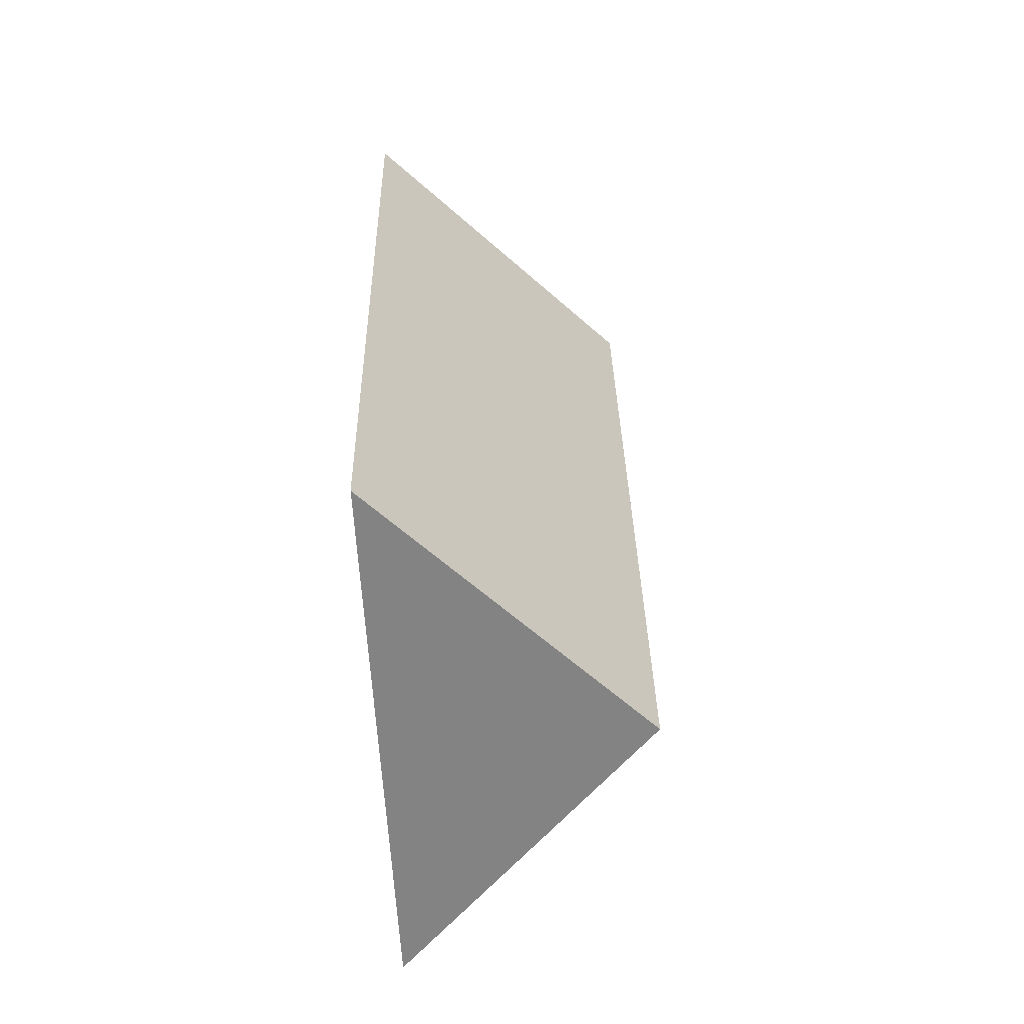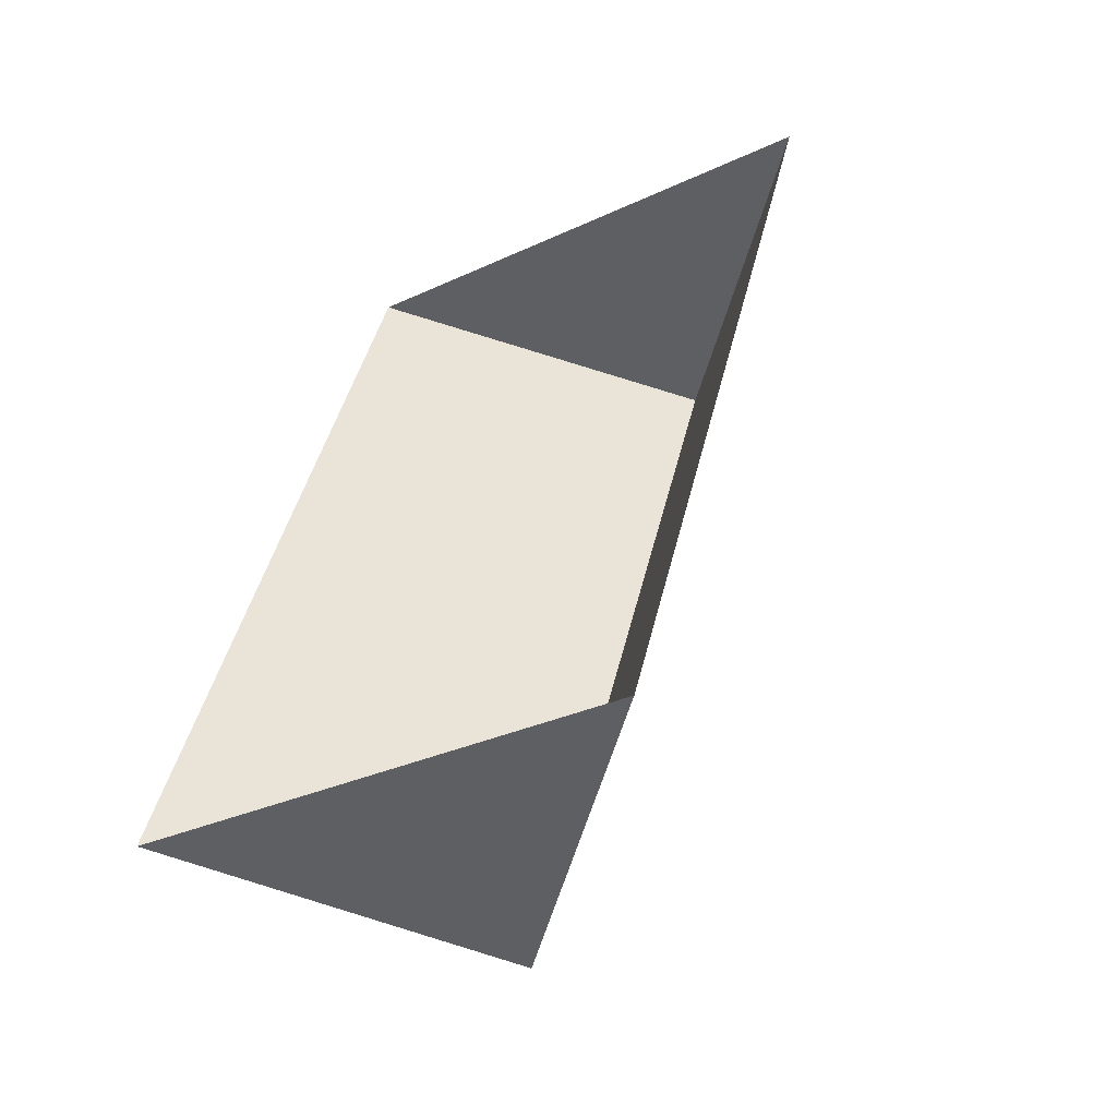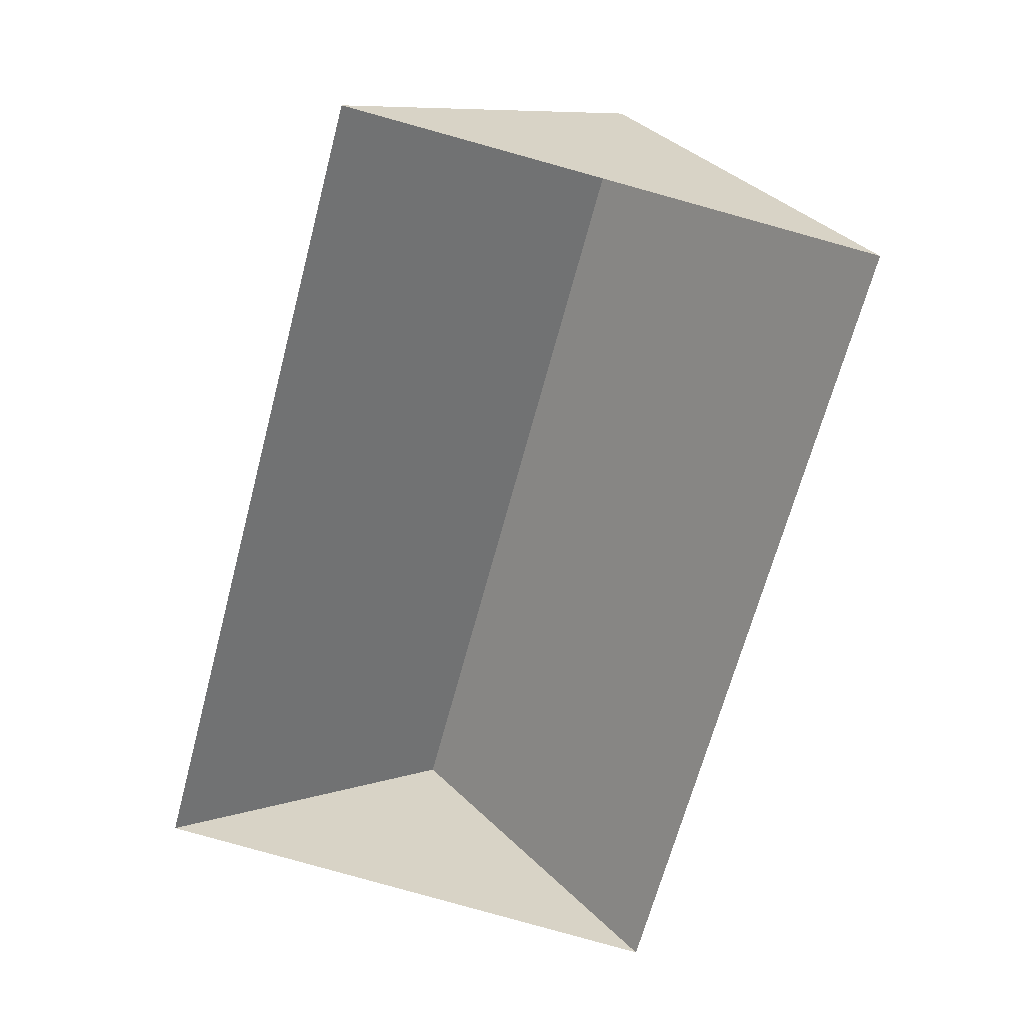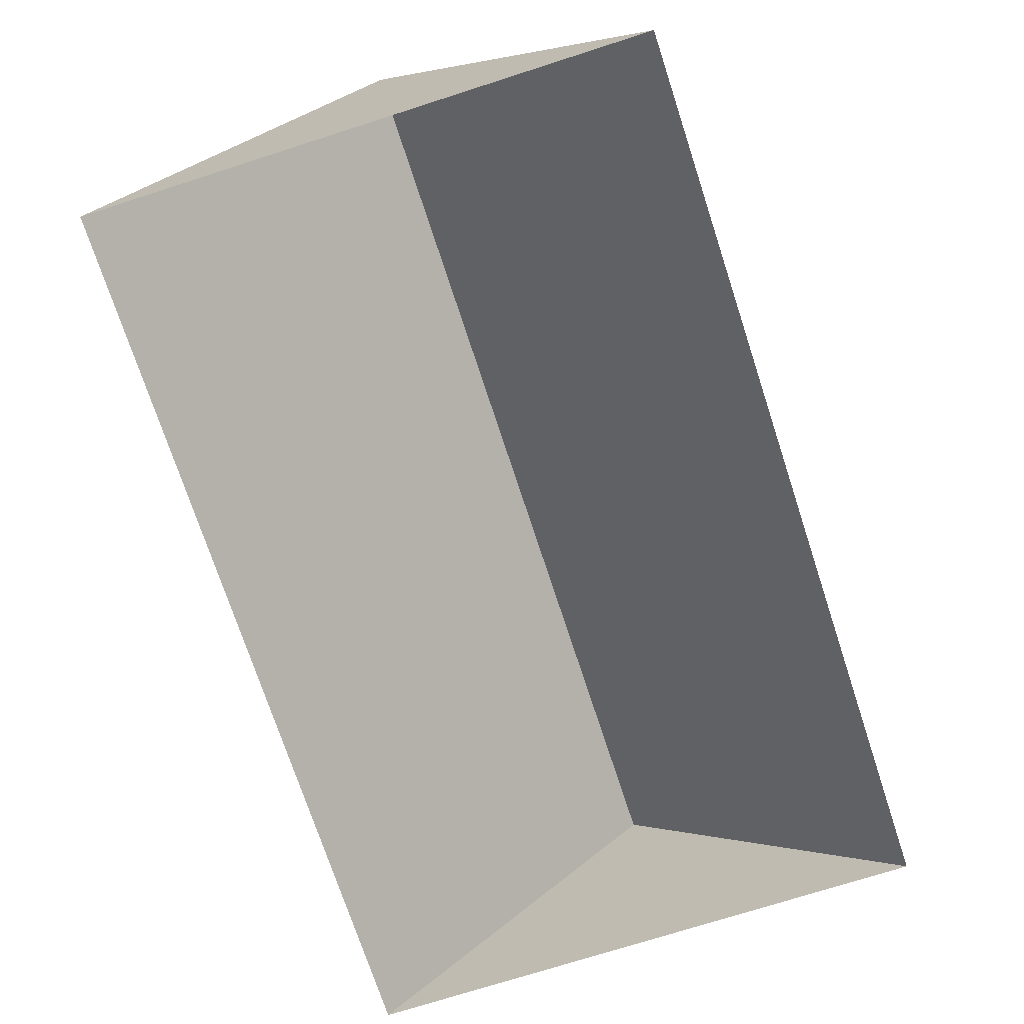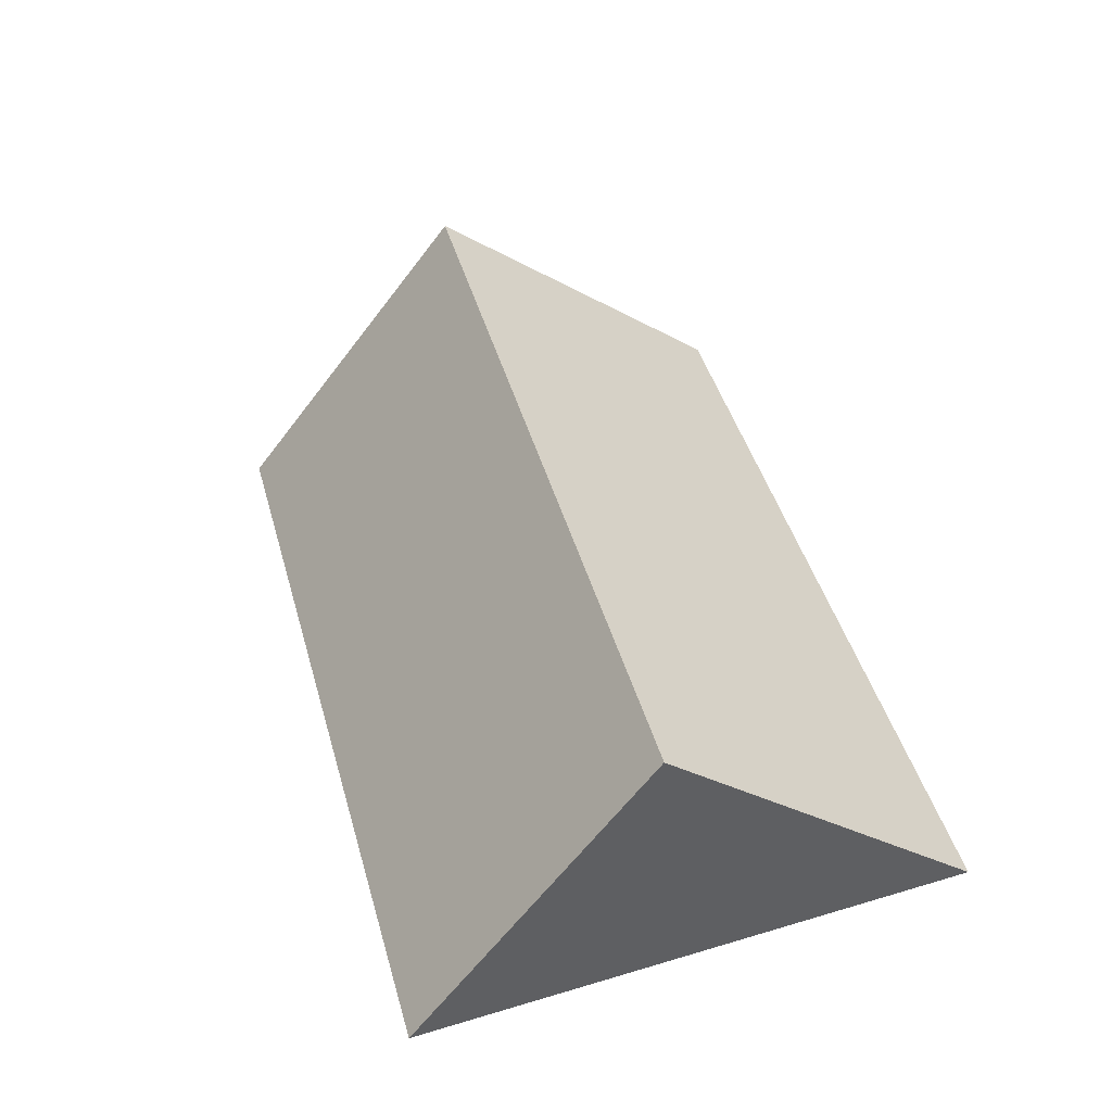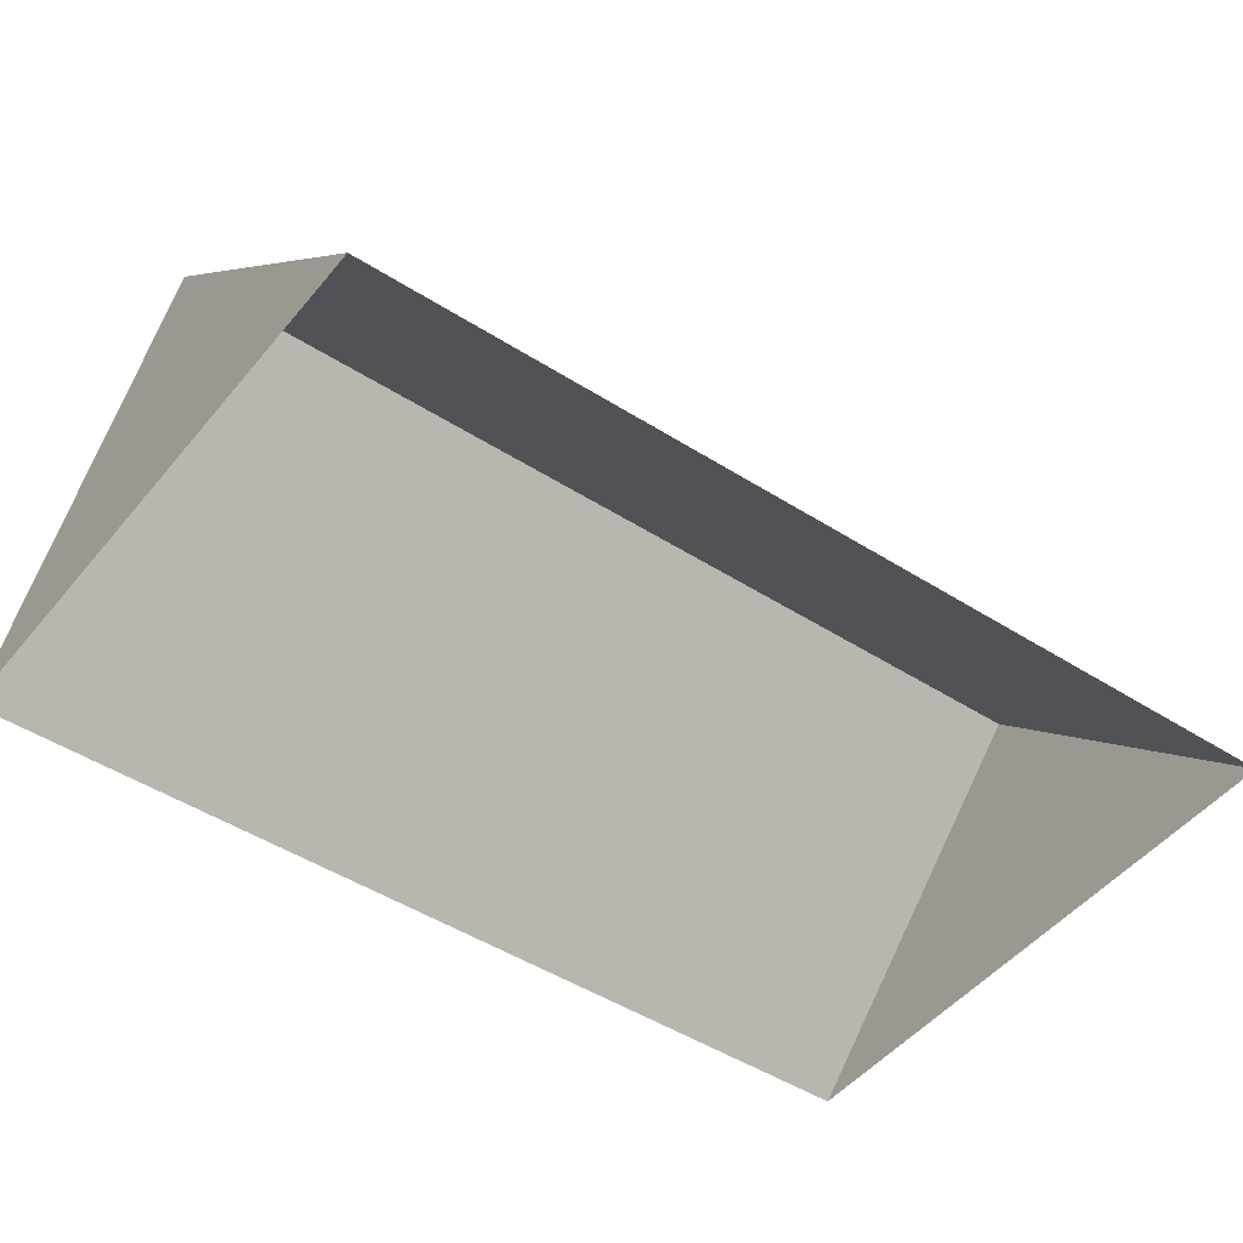
<metadata>
{"format":"obj","ext":"obj","renderer":"f3d","projection":"perspective","resolution":1024,"background":"white","views":[{"elev":-75.5,"azim":93.6,"up":"+Z"},{"elev":-56.2,"azim":31.8,"up":"+Z"},{"elev":24.4,"azim":5.0,"up":"+Z"},{"elev":-71.4,"azim":-147.4,"up":"+Y"},{"elev":-47.3,"azim":-172.3,"up":"+Z"},{"elev":-46.2,"azim":68.3,"up":"+Y"}]}
</metadata>
<code>
o BK39_500_014032_0056_roof
v 10.01 75 -233.7
v 79.13 144.9 -251.8
v 149.1 75 -270.1
v 67.67 75 -12.77
v 206.9 75 -49.18
v 136.9 145 -30.86
v 10.01 0 -233.7
v 149.1 0 -270.1
v 206.9 0 -49.18
v 67.67 0 -12.77
f 6 2 3 5
f 6 4 1 2
f 1 2 3
f 5 6 4

</code>
